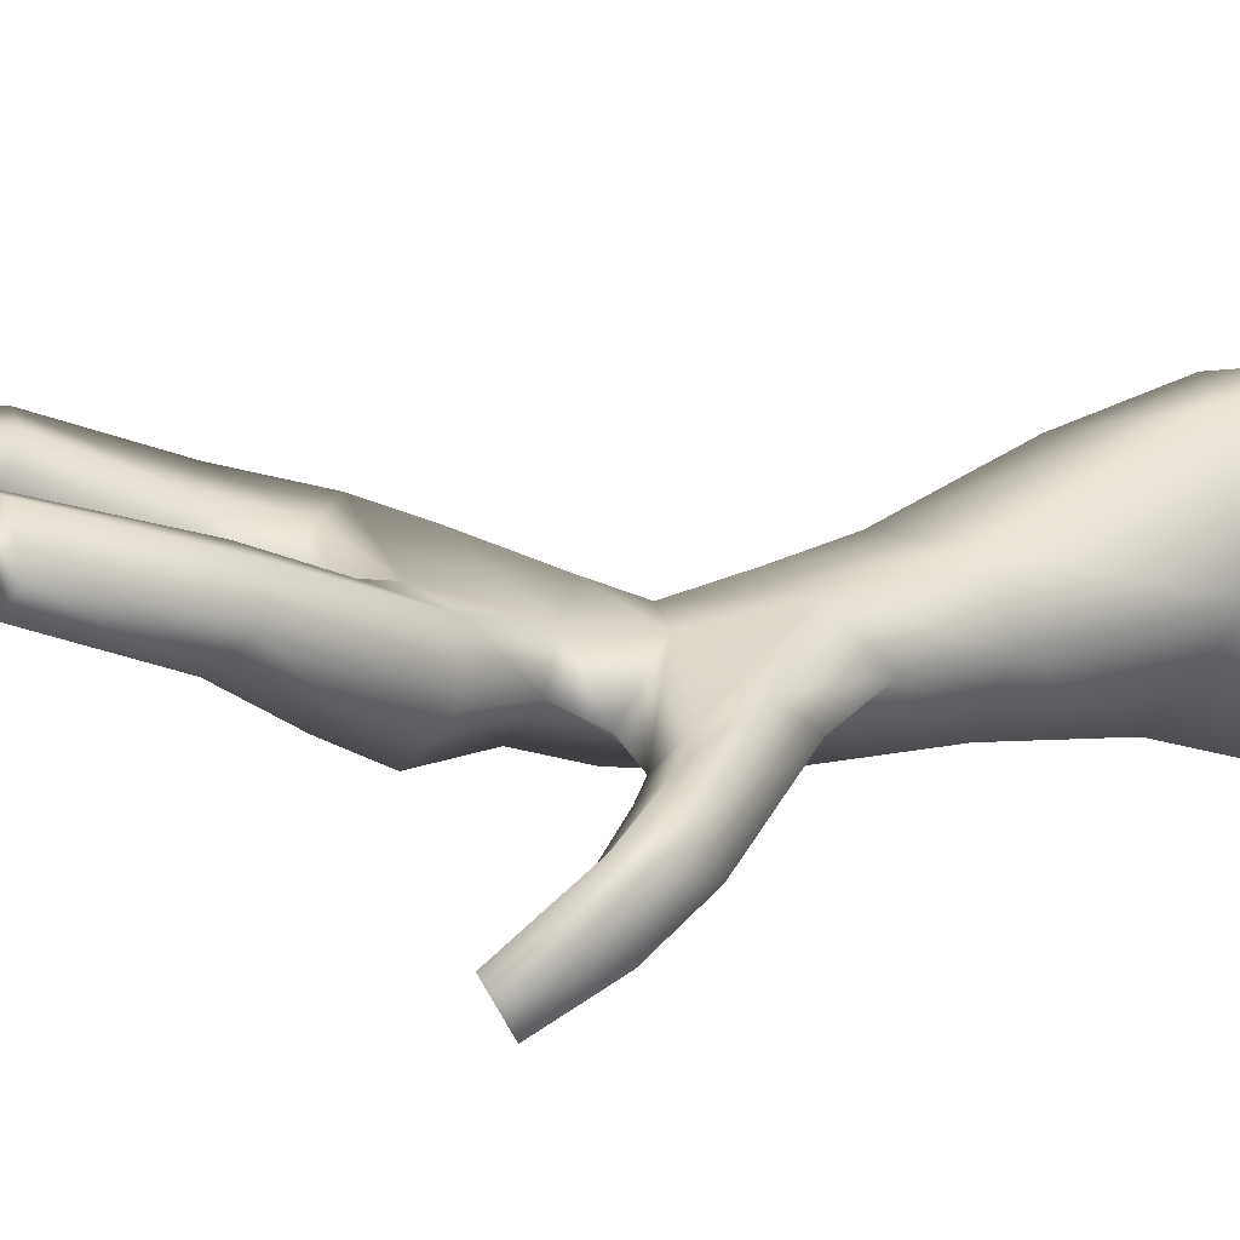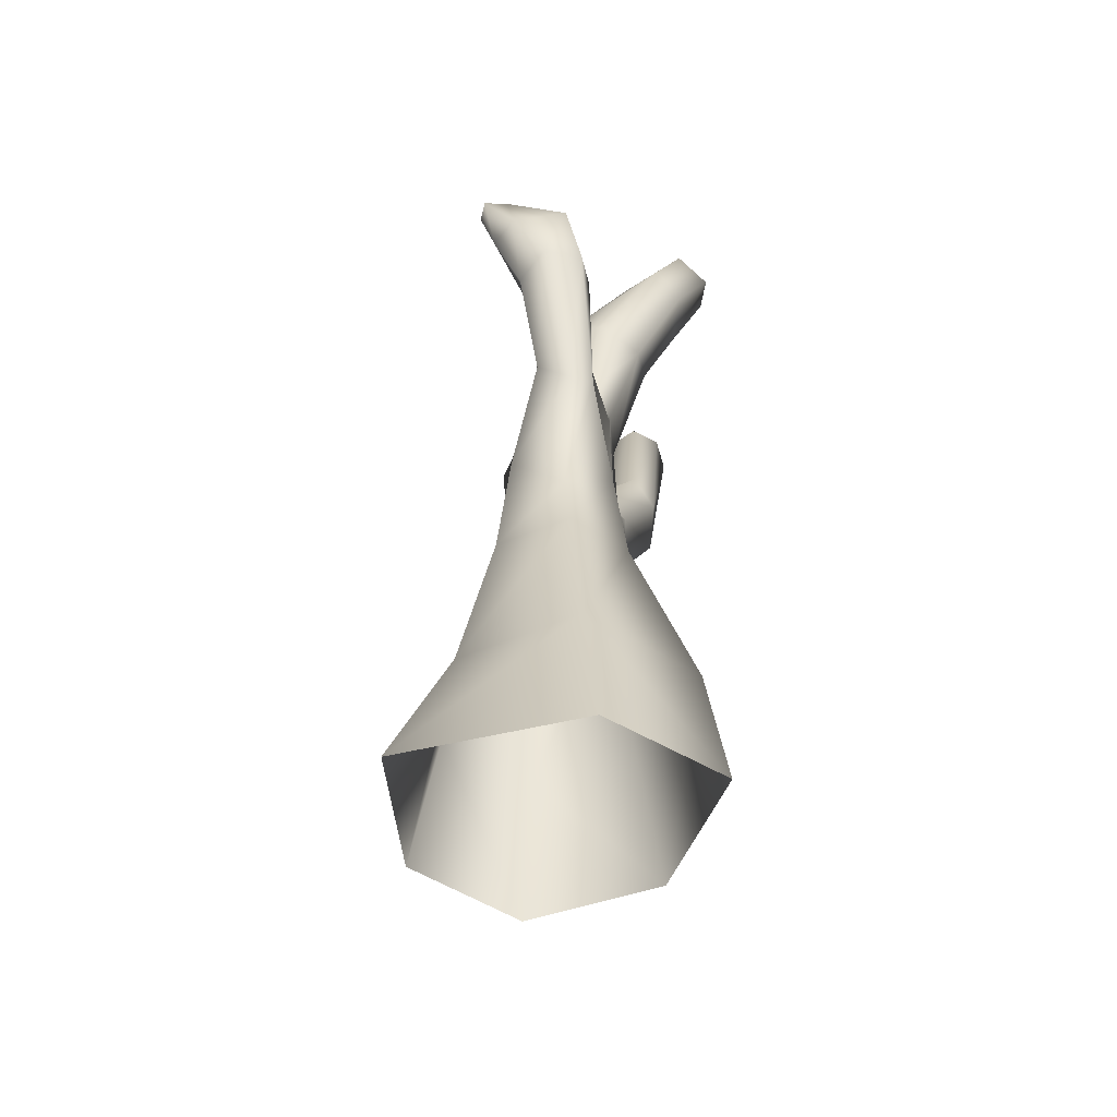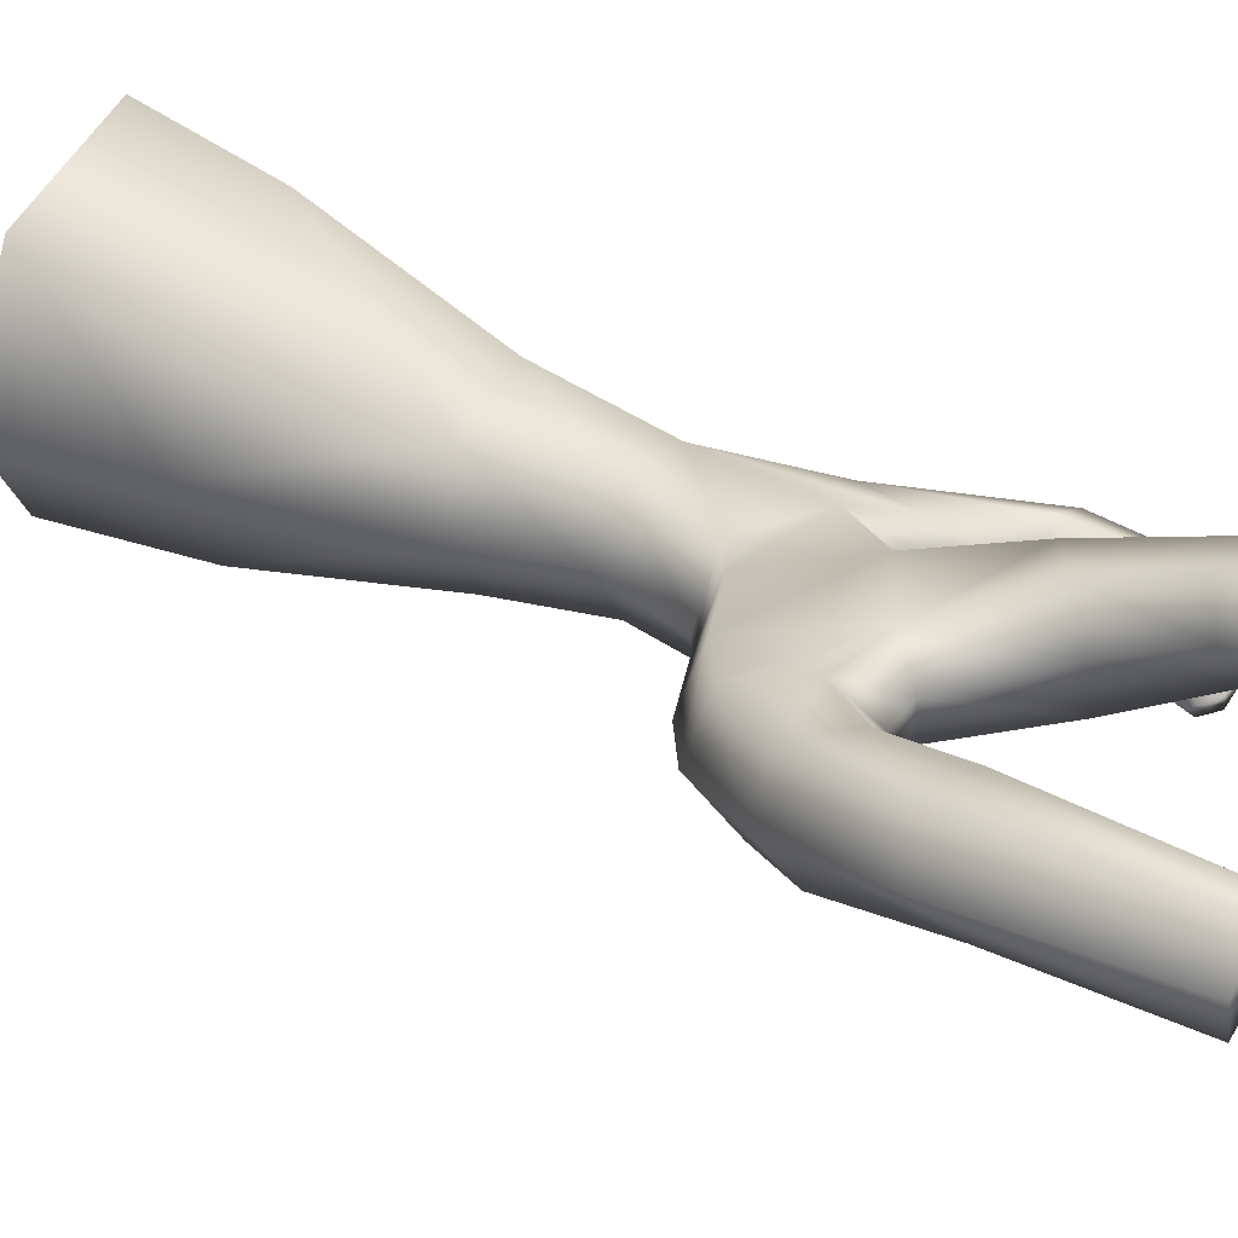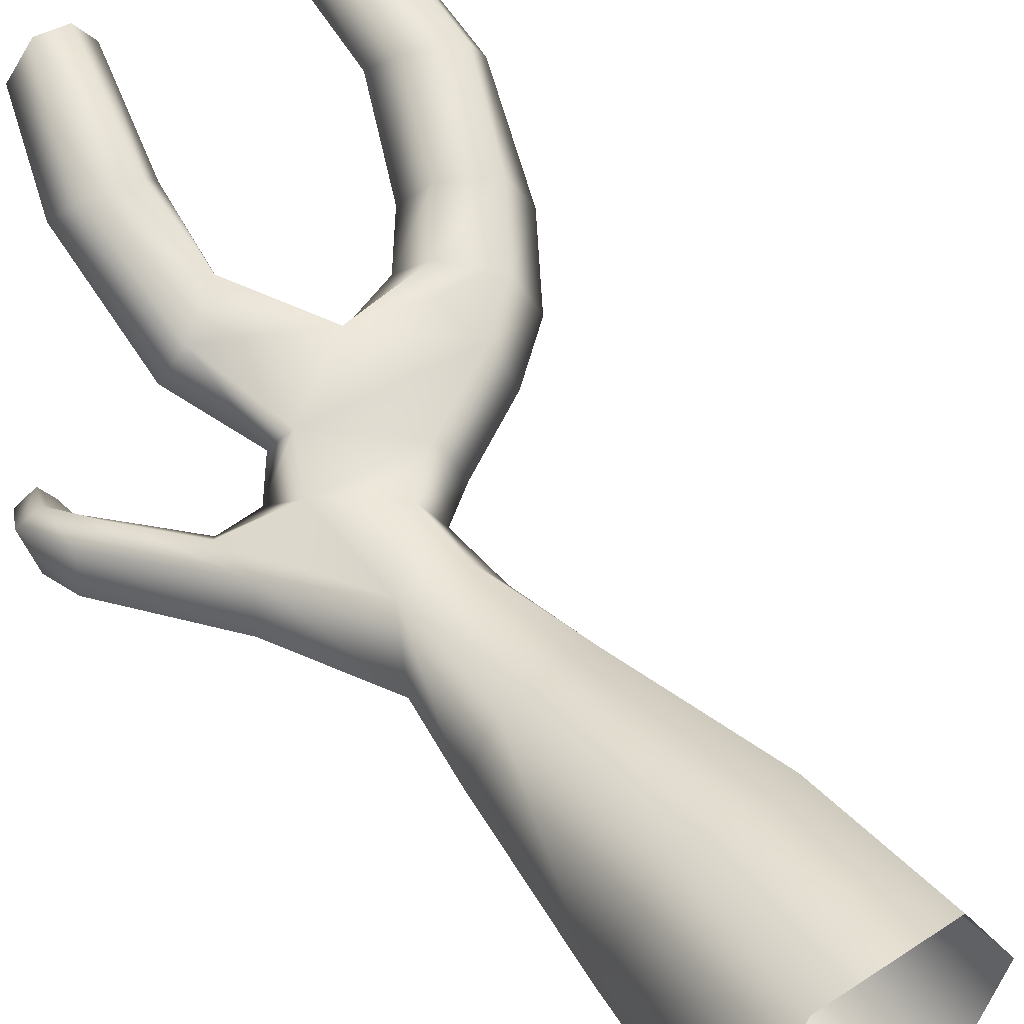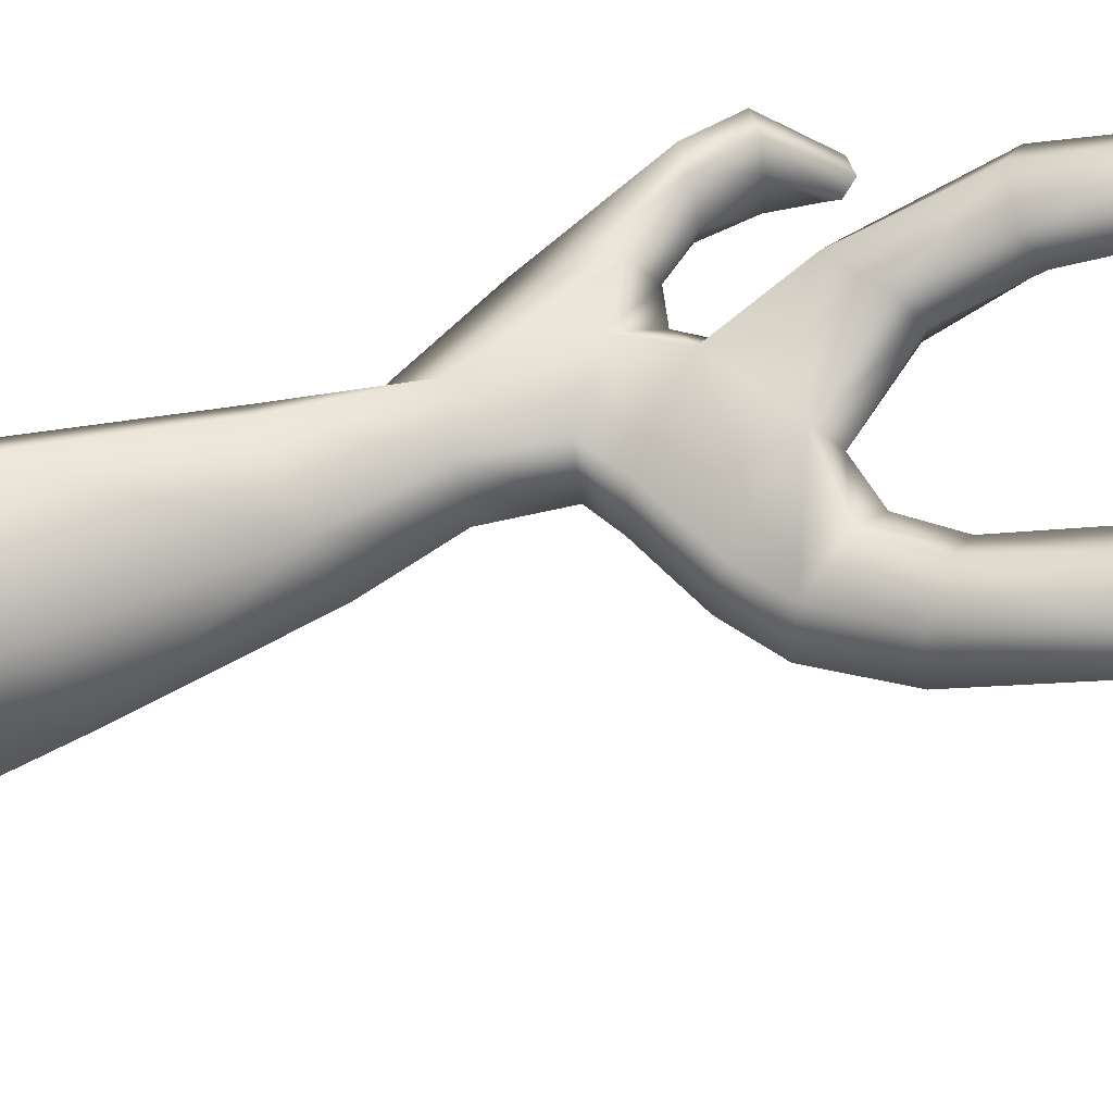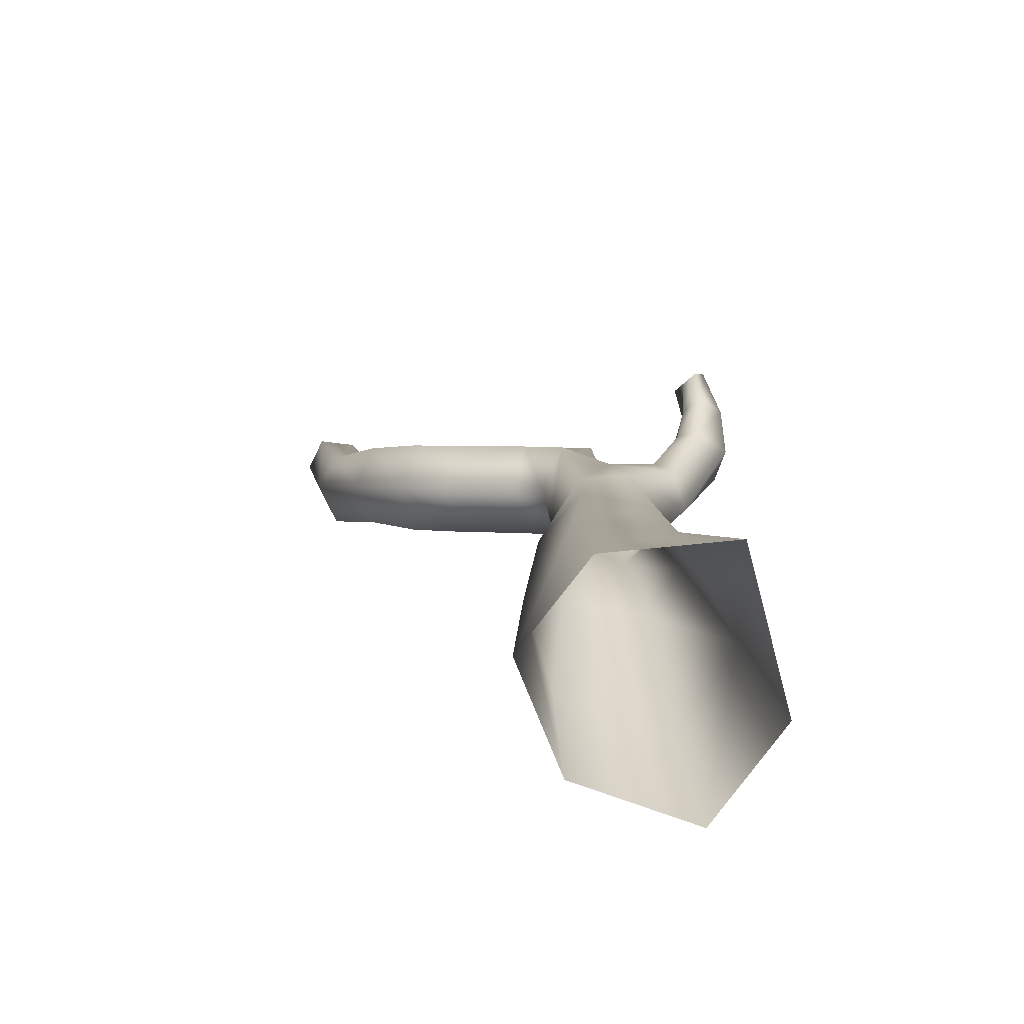
<metadata>
{"format":"obj","ext":"obj","renderer":"f3d","projection":"perspective","resolution":1024,"background":"white","views":[{"elev":16.2,"azim":-135.3,"up":"+Z"},{"elev":-49.2,"azim":-98.3,"up":"+Y"},{"elev":38.8,"azim":119.3,"up":"+Z"},{"elev":48.6,"azim":-41.8,"up":"+Z"},{"elev":73.2,"azim":68.3,"up":"+Z"},{"elev":-70.8,"azim":171.7,"up":"+Y"}]}
</metadata>
<code>
v 0.125 0.004 -0.453
v -0.429 0.004 -0.5926
v -0.7383 0.004 0.1161
v 0.09096 0.004 0.4929
v 0.3668 0.004 0.003066
v 0.1592 0.6949 -0.3468
v -0.2695 0.6949 -0.3468
v -0.5948 0.665 0.08654
v 0.1366 0.6477 0.4153
v 0.318 0.665 0.03054
v 0.06652 1.913 -0.1256
v 0.1431 2.332 -0.1413
v 0.3188 2.43 -0.08702
v 0.6599 2.564 0.001914
v 0.8647 2.693 0.06925
v 1.077 2.949 0.1962
v 1.285 3.449 0.4383
v 1.411 4.089 0.5619
v -0.1765 2.025 -0.143
v -0.1125 2.401 -0.06525
v 0.07964 2.726 0.01908
v 0.3667 2.904 0.08496
v 0.7163 2.882 0.1493
v 0.8972 3.08 0.2504
v 1.091 3.515 0.4929
v 1.23 4.082 0.556
v -0.3165 1.77 0.06314
v -0.1783 2.62 0.08802
v -0.06455 2.732 0.1691
v 0.3995 2.91 0.2612
v 0.6212 2.937 0.3297
v 0.7887 3.11 0.404
v 0.9763 3.482 0.6233
v 1.117 4.079 0.6561
v -0.2918 1.402 0.3253
v -0.2133 1.94 0.2867
v -0.1692 2.417 0.2858
v -0.0265 2.635 0.3169
v 0.3209 2.817 0.3925
v 0.668 2.79 0.4736
v 0.8537 2.997 0.5429
v 1.051 3.363 0.731
v 1.178 4.085 0.7941
v 0.09215 1.432 0.3
v 0.02976 1.886 0.3042
v 0.08191 2.214 0.2701
v 0.2575 2.313 0.3243
v 0.5987 2.446 0.4133
v 0.8035 2.575 0.4806
v 1.021 2.843 0.5672
v 1.234 3.257 0.7403
v 1.345 4.093 0.8639
v 0.1697 1.873 0.09806
v 0.2095 2.195 0.05649
v 0.3562 2.269 0.09944
v 0.6802 2.394 0.1834
v 0.905 2.533 0.2567
v 1.136 2.825 0.3743
v 1.354 3.31 0.5779
v 1.465 4.095 0.7318
v -0.07272 3.19 0.1026
v -0.0177 3.703 0.4231
v 0.142 4.113 0.6005
v -0.1882 3.108 0.2586
v -0.1687 3.664 0.5453
v 0.02446 4.117 0.7076
v 0.2639 4.085 0.595
v 0.1762 3.246 0.3522
v 0.2013 3.572 0.5499
v 0.3434 4.048 0.748
v 0.1478 3.261 0.1559
v 0.1481 3.662 0.4248
v -0.1186 3.033 0.4438
v -0.1001 3.56 0.6639
v 0.1272 4.084 0.8641
v 0.09526 3.16 0.5119
v 0.1074 3.508 0.666
v 0.2607 4.061 0.8606
v -0.4263 2.397 -0.06917
v -0.5047 2.245 0.06459
v -0.3343 2.663 0.03032
v -0.3468 2.541 -0.05777
v -0.4195 2.343 0.1735
v -0.4059 2.57 0.147
v -0.5757 2.82 -0.17
v -0.7376 2.833 -0.08497
v -0.4568 2.835 0.02676
v -0.4784 2.829 -0.1326
v -0.713 2.865 0.08293
v -0.586 2.842 0.1364
v -0.5942 3.064 -0.2923
v -0.7131 3.086 -0.2216
v -0.5714 3.087 -0.04414
v -0.5145 3.068 -0.2002
v -0.7652 3.117 0.00662
v -0.6629 3.108 0.0445
v -0.5682 3.292 -0.3571
v -0.6204 3.351 -0.3459
v -0.482 3.319 -0.2406
v -0.5159 3.277 -0.2993
v -0.6104 3.386 -0.2412
v -0.5202 3.38 -0.1997
v -0.4944 0.004 0.6215
v -0.3851 0.6211 0.5681
v -0.4132 1.423 0.07487
v -0.2542 1.393 -0.2045
v 0.08057 1.477 -0.1989
v 0.2404 1.475 0.05777
g burntTree_02
f 1 2 7 6
f 2 3 8 7
f 104 103 4 9
f 4 5 10 9
f 5 1 6 10
f 106 107 6 7
f 11 19 20 12
f 12 20 21 13
f 22 14 13 21
f 14 22 23 15
f 15 23 24 16
f 16 24 25 17
f 17 25 26 18
f 105 106 7 8
f 97 98 99 100
f 20 28 29 21
f 22 30 31 23
f 23 31 32 24
f 24 32 33 25
f 25 33 34 26
f 35 105 8 104
f 98 101 102 99
f 28 37 38 29
f 30 39 40 31
f 31 40 41 32
f 32 41 42 33
f 33 42 43 34
f 35 44 45 36
f 36 45 46 37
f 37 46 47 38
f 48 39 38 47
f 39 48 49 40
f 40 49 50 41
f 41 50 51 42
f 42 51 52 43
f 10 108 44 9
f 45 53 54 46
f 46 54 55 47
f 56 48 47 55
f 48 56 57 49
f 49 57 58 50
f 50 58 59 51
f 51 59 60 52
f 6 107 108 10
f 53 11 12 54
f 54 12 13 55
f 13 14 56 55
f 56 14 15 57
f 57 15 16 58
f 58 16 17 59
f 59 17 18 60
f 21 29 64 61
f 61 64 65 62
f 62 65 66 63
f 30 22 71 68
f 68 71 72 69
f 69 72 67 70
f 61 71 22 21
f 62 72 71 61
f 67 72 62 63
f 29 38 73 64
f 64 73 74 65
f 65 74 75 66
f 73 38 39 76
f 74 73 76 77
f 75 74 77 78
f 39 30 68 76
f 76 68 69 77
f 77 69 70 78
f 70 67 75 78
f 67 63 66 75
f 60 18 43 52
f 34 43 18 26
f 19 27 80 79
f 28 20 82 81
f 20 19 79 82
f 27 36 83 80
f 36 37 84 83
f 37 28 81 84
f 79 80 86 85
f 81 82 88 87
f 82 79 85 88
f 80 83 89 86
f 83 84 90 89
f 84 81 87 90
f 85 86 92 91
f 87 88 94 93
f 88 85 91 94
f 86 89 95 92
f 89 90 96 95
f 90 87 93 96
f 91 92 98 97
f 93 94 100 99
f 94 91 97 100
f 92 95 101 98
f 95 96 102 101
f 96 93 99 102
f 8 3 103 104
f 44 35 104 9
f 105 35 36 27
f 106 105 27 19
f 107 106 19 11
f 108 107 11 53
f 44 108 53 45

</code>
